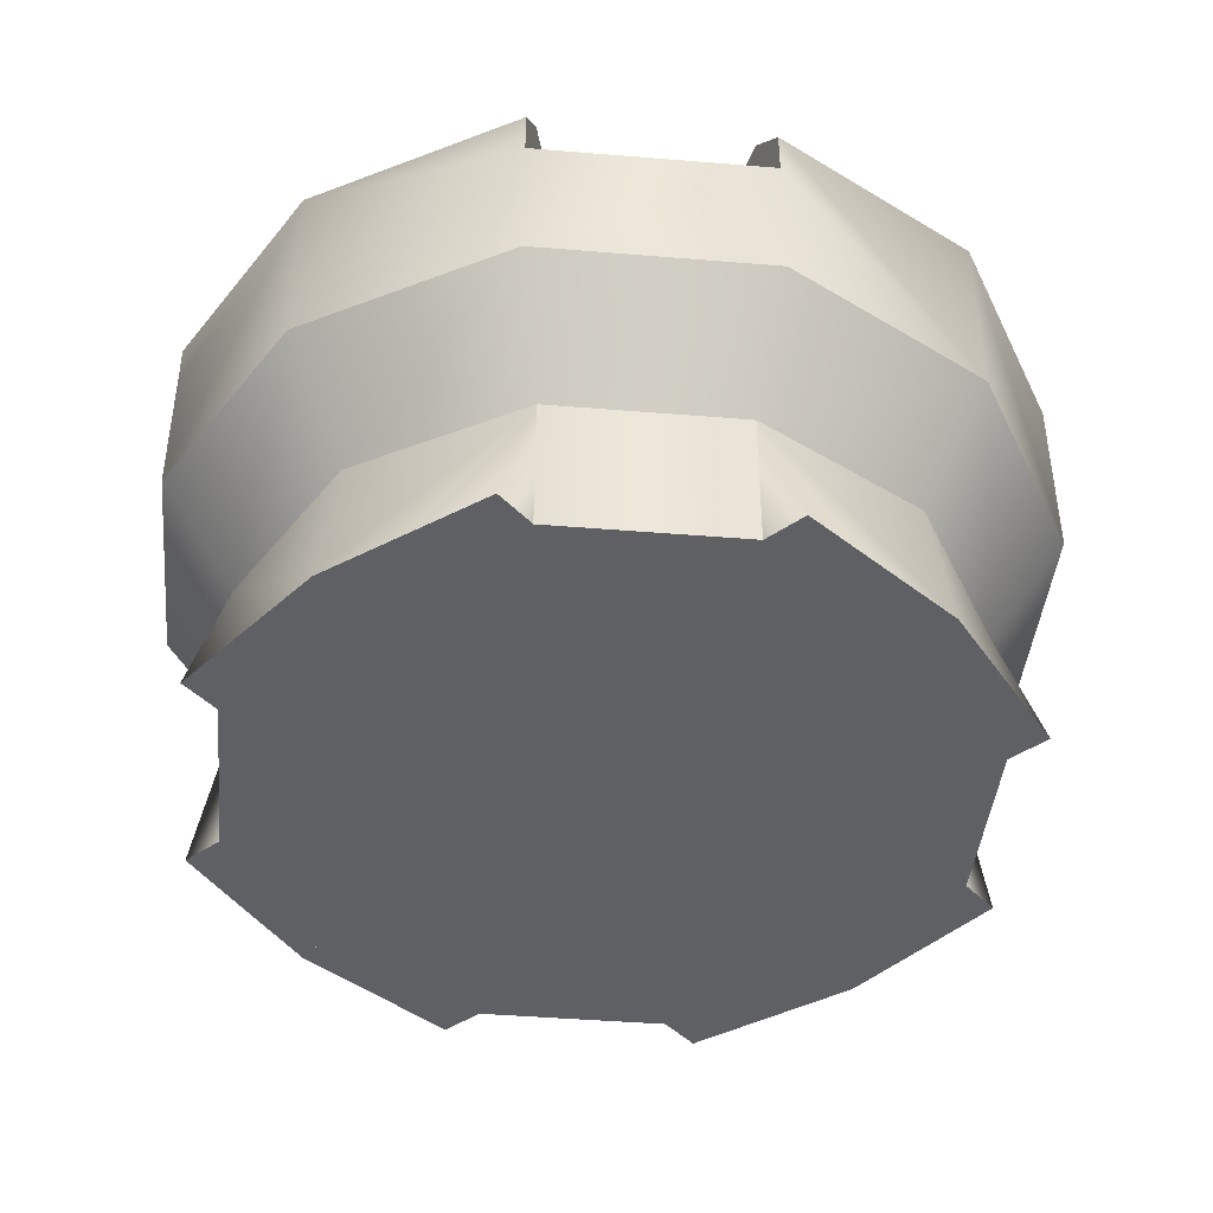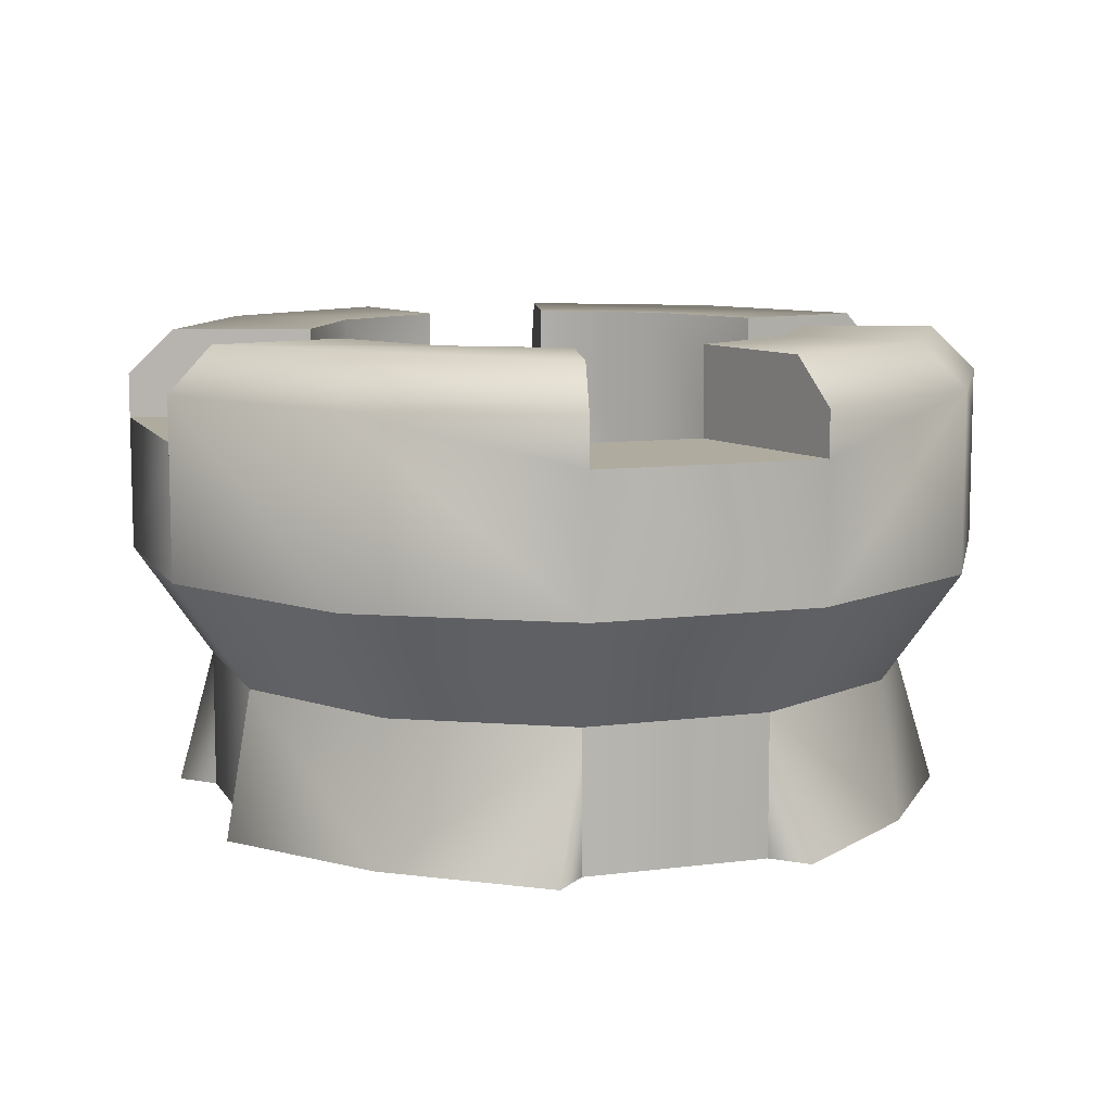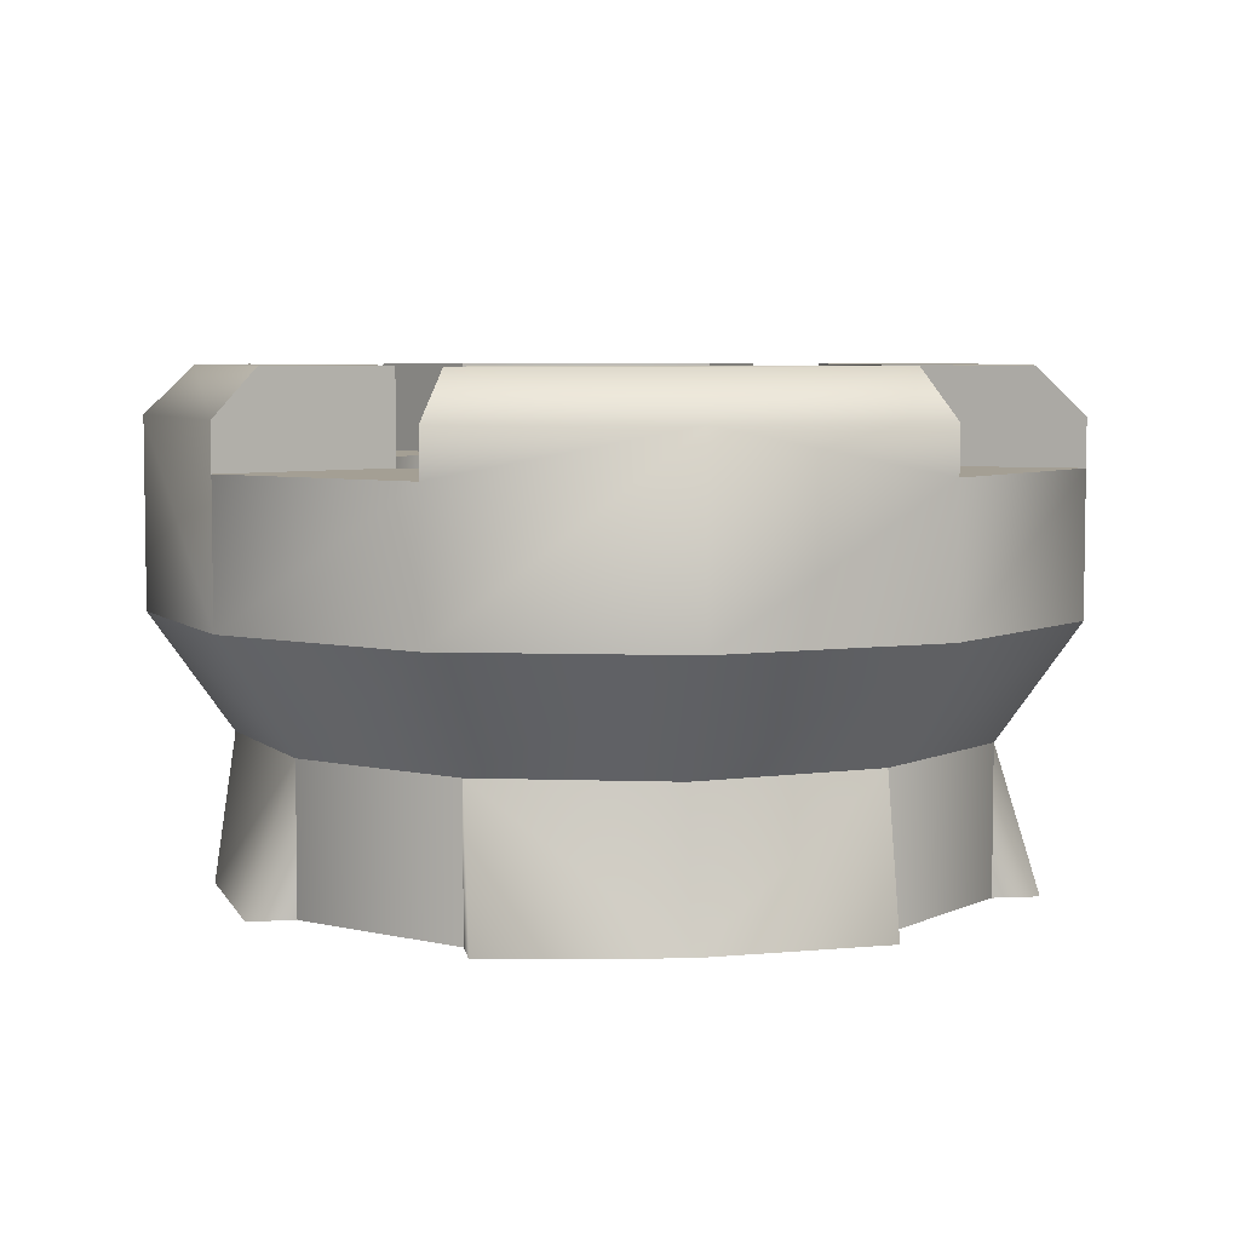
<metadata>
{"format":"obj","ext":"obj","renderer":"f3d","projection":"perspective","resolution":1024,"background":"white","views":[{"elev":-42.9,"azim":-140.6,"up":"+Y"},{"elev":9.6,"azim":116.2,"up":"+Y"},{"elev":5.6,"azim":-8.9,"up":"+Y"}]}
</metadata>
<code>
g tower-round-top-c
v 0.4 0 -2.888e-15 1 1 1
v 0.3464 0 -0.2 1 1 1
v 0.3464 0 0.2 1 1 1
v 0.2 0 -0.3464 1 1 1
v 0.2 0 0.3464 1 1 1
v 0 0 -0.4 1 1 1
v 0 0 0.4 1 1 1
v -0.2 0 0.3464 1 1 1
v -0.2 0 -0.3464 1 1 1
v -0.3464 0 -0.2 1 1 1
v -0.3464 0 0.2 1 1 1
v -0.4 0 -2.888e-15 1 1 1
v -0.2 0.1575 -0.3464 1 1 1
v 0 0.1575 -0.4 1 1 1
v 0.2 0.1575 0.3464 1 1 1
v 0 0.1575 0.4 1 1 1
v -0.3464 0.1575 -0.2 1 1 1
v -0.3464 0.1575 0.2 1 1 1
v -0.2 0.1575 0.3464 1 1 1
v 0.4 0.1575 -2.888e-15 1 1 1
v 0.3464 0.1575 0.2 1 1 1
v 0.3464 0.1575 -0.2 1 1 1
v -0.4 0.1575 -2.888e-15 1 1 1
v 0.2 0.1575 -0.3464 1 1 1
v -0.2433 0.5325 -0.1405 1 1 1
v -0.2809 0.5325 -1.444e-15 1 1 1
v -0.3778 0.5325 -0.2181 1 1 1
v -0.3778 0.5325 0.2181 1 1 1
v -0.4362 0.5325 0 1 1 1
v -0.2433 0.5325 0.1405 1 1 1
v 0.2181 0.5325 0.3778 1 1 1
v -1.444e-15 0.5325 0.4362 1 1 1
v 0.1405 0.5325 0.2433 1 1 1
v 2.888e-15 0.5325 0.2809 1 1 1
v -0.1405 0.5325 0.2433 1 1 1
v -0.2181 0.5325 0.3778 1 1 1
v 0.1405 0.2825 -0.2433 1 1 1
v 1.444e-15 0.2825 -0.2809 1 1 1
v 0.1405 0.4325 -0.2433 1 1 1
v 1.444e-15 0.5325 -0.2809 1 1 1
v 0.1405 0.5325 -0.2433 1 1 1
v -0.2433 0.4325 -0.1405 1 1 1
v -0.2433 0.2825 -0.1405 1 1 1
v -0.2809 0.2825 -1.444e-15 1 1 1
v -0.2433 0.2825 0.1405 1 1 1
v -0.2433 0.4325 0.1405 1 1 1
v -0.1405 0.2825 0.2433 1 1 1
v 2.888e-15 0.2825 0.2809 1 1 1
v -0.1405 0.4325 0.2433 1 1 1
v 0.4226 0.4325 0.244 1 1 1
v 0.2433 0.4325 0.1405 1 1 1
v 0.4226 0.4825 0.244 1 1 1
v 0.2433 0.5325 0.1405 1 1 1
v 0.3778 0.5325 0.2181 1 1 1
v 0.1405 0.4325 0.2433 1 1 1
v 0.244 0.4325 0.4226 1 1 1
v 0.244 0.4825 0.4226 1 1 1
v -0.244 0.4325 0.4226 1 1 1
v -0.244 0.4825 0.4226 1 1 1
v 0.1405 0.2825 0.2433 1 1 1
v 0.4362 0.5325 -2.888e-15 1 1 1
v 0.3778 0.5325 -0.2181 1 1 1
v 0.2433 0.5325 -0.1405 1 1 1
v 0.2809 0.5325 -1.444e-15 1 1 1
v 0.2809 0.2825 -1.444e-15 1 1 1
v 0.2433 0.2825 0.1405 1 1 1
v 0.2433 0.2825 -0.1405 1 1 1
v 0.2433 0.4325 -0.1405 1 1 1
v -0.4226 0.4325 -0.244 1 1 1
v -0.4226 0.4825 -0.244 1 1 1
v -0.4226 0.4325 0.244 1 1 1
v -0.4226 0.4825 0.244 1 1 1
v 0.4226 0.4325 -0.244 1 1 1
v 0.4226 0.4825 -0.244 1 1 1
v -0.1405 0.2825 -0.2433 1 1 1
v -0.1405 0.4325 -0.2433 1 1 1
v -0.1405 0.5325 -0.2433 1 1 1
v 0.244 0.4825 -0.4226 1 1 1
v 0.244 0.4325 -0.4226 1 1 1
v 0.2181 0.5325 -0.3778 1 1 1
v -0.244 0.4325 -0.4226 1 1 1
v -0.244 0.4825 -0.4226 1 1 1
v -0.2181 0.5325 -0.3778 1 1 1
v 1.444e-15 0.5325 -0.4362 1 1 1
v -0.244 0.2825 -0.4226 1 1 1
v 1.444e-15 0.2825 -0.488 1 1 1
v 1.444e-15 0.4825 -0.488 1 1 1
v -0.488 0.2825 0 1 1 1
v -0.488 0.4825 0 1 1 1
v -0.4226 0.2825 0.244 1 1 1
v 0.488 0.4825 -1.444e-15 1 1 1
v 0.488 0.2825 0 1 1 1
v 0.4226 0.2825 0.244 1 1 1
v 0.244 0.2825 0.4226 1 1 1
v 1.444e-15 0.2825 0.488 1 1 1
v -1.444e-15 0.4825 0.488 1 1 1
v 0.244 0.2825 -0.4226 1 1 1
v -0.244 0.2825 0.4226 1 1 1
v -0.4226 0.2825 -0.244 1 1 1
v 0.4226 0.2825 -0.244 1 1 1
v -0.3964 0 0.2 1 1 1
v -0.3964 0 -0.2 1 1 1
v -0.4232 0 0 1 1 1
v -0.4 0 0 1 1 1
v 0.3964 0 -0.2 1 1 1
v 0.3964 0 0.2 1 1 1
v 0.4232 0 -6.043e-15 1 1 1
v 0.4 0.1575 -2.993e-15 1 1 1
v 0.4 0 -5.881e-15 1 1 1
v -0.2 0 -0.3464 1 1 1
v -0.2 0 -0.3964 1 1 1
v -0.2 0.1575 -0.3464 1 1 1
v 0.2 0 -0.3964 1 1 1
v 0.2 0 -0.3464 1 1 1
v 0.2 0.1575 -0.3464 1 1 1
v 4.577e-09 0 -0.4232 1 1 1
v 1.811e-09 0.1575 -0.4 1 1 1
v 1.811e-09 0 -0.4 1 1 1
v 0.2 0 0.3464 1 1 1
v 0.2 0 0.3964 1 1 1
v 0.2 0.1575 0.3464 1 1 1
v -0.2 0 0.3964 1 1 1
v -0.2 0 0.3464 1 1 1
v -0.2 0.1575 0.3464 1 1 1
v 4.577e-09 0 0.4232 1 1 1
v 1.811e-09 0.1575 0.4 1 1 1
v 1.811e-09 0 0.4 1 1 1
f 3 2 1
f 2 3 4
f 4 3 5
f 4 5 6
f 6 5 7
f 6 7 8
f 6 8 9
f 9 8 10
f 10 8 11
f 10 11 12
f 1 2 3
f 4 3 2
f 5 3 4
f 6 5 4
f 7 5 6
f 8 7 6
f 9 8 6
f 10 8 9
f 11 8 10
f 12 11 10
f 13 6 9
f 6 13 14
f 9 6 13
f 14 13 6
f 15 7 5
f 7 15 16
f 5 7 15
f 16 15 7
f 17 9 10
f 9 17 13
f 10 9 17
f 13 17 9
f 8 18 11
f 18 8 19
f 11 18 8
f 19 8 18
f 21 1 20
f 1 21 3
f 20 1 21
f 3 21 1
f 16 8 7
f 8 16 19
f 7 8 16
f 19 16 8
f 15 3 21
f 3 15 5
f 21 3 15
f 5 15 3
f 20 2 22
f 2 20 1
f 22 2 20
f 1 20 2
f 11 23 12
f 23 11 18
f 12 23 11
f 18 11 23
f 14 4 6
f 4 14 24
f 6 4 14
f 24 14 4
f 22 4 24
f 4 22 2
f 24 4 22
f 2 22 4
f 12 17 10
f 17 12 23
f 10 17 12
f 23 12 17
f 27 26 25
f 28 26 27
f 28 27 29
f 26 28 30
f 25 26 27
f 27 26 28
f 30 28 26
f 29 27 28
f 33 32 31
f 32 33 34
f 32 34 35
f 32 35 36
f 31 32 33
f 34 33 32
f 35 34 32
f 36 35 32
f 39 38 37
f 38 39 40
f 40 39 41
f 37 38 39
f 40 39 38
f 41 39 40
f 26 42 25
f 42 26 43
f 43 26 44
f 25 42 26
f 43 26 42
f 44 26 43
f 30 44 26
f 44 30 45
f 45 30 46
f 26 44 30
f 45 30 44
f 46 30 45
f 49 48 47
f 48 49 34
f 34 49 35
f 47 48 49
f 34 49 48
f 35 49 34
f 52 51 50
f 51 52 53
f 53 52 54
f 50 51 52
f 53 52 51
f 54 52 53
f 31 55 33
f 55 31 56
f 56 31 57
f 33 55 31
f 56 31 55
f 57 31 56
f 58 35 49
f 35 58 36
f 36 58 59
f 49 35 58
f 36 58 35
f 59 58 36
f 34 60 48
f 60 34 55
f 55 34 33
f 48 60 34
f 55 34 60
f 33 34 55
f 62 54 61
f 54 62 63
f 54 63 64
f 53 54 64
f 61 54 62
f 63 62 54
f 64 63 54
f 64 54 53
f 66 64 65
f 64 66 53
f 53 66 51
f 65 64 66
f 53 66 64
f 51 66 53
f 65 68 67
f 68 65 63
f 63 65 64
f 67 68 65
f 63 65 68
f 64 65 63
f 70 42 69
f 42 70 25
f 25 70 27
f 69 42 70
f 25 70 42
f 27 70 25
f 30 71 46
f 71 30 72
f 72 30 28
f 46 71 30
f 72 30 71
f 28 30 72
f 63 73 68
f 73 63 74
f 74 63 62
f 68 73 63
f 74 63 73
f 62 63 74
f 40 75 38
f 75 40 76
f 76 40 77
f 38 75 40
f 76 40 75
f 77 40 76
f 80 79 78
f 79 80 39
f 39 80 41
f 78 79 80
f 39 80 79
f 41 80 39
f 76 82 81
f 82 76 83
f 83 76 77
f 81 82 76
f 83 76 82
f 77 76 83
f 84 41 80
f 41 84 40
f 40 84 83
f 40 83 77
f 80 41 84
f 40 84 41
f 83 84 40
f 77 83 40
f 81 86 85
f 86 81 87
f 87 81 82
f 85 86 81
f 87 81 86
f 82 81 87
f 90 89 88
f 89 90 72
f 72 90 71
f 88 89 90
f 72 90 89
f 71 90 72
f 52 92 91
f 92 52 93
f 93 52 50
f 91 92 52
f 93 52 92
f 50 52 93
f 56 95 94
f 95 56 96
f 96 56 57
f 94 95 56
f 96 56 95
f 57 56 96
f 87 97 86
f 97 87 79
f 79 87 78
f 86 97 87
f 79 87 97
f 78 87 79
f 87 80 78
f 80 87 84
f 78 80 87
f 84 87 80
f 96 98 95
f 98 96 58
f 58 96 59
f 95 98 96
f 58 96 98
f 59 96 58
f 36 96 32
f 96 36 59
f 32 96 36
f 59 36 96
f 88 69 99
f 69 88 70
f 70 88 89
f 99 69 88
f 70 88 69
f 89 88 70
f 82 84 87
f 84 82 83
f 87 84 82
f 83 82 84
f 31 96 57
f 96 31 32
f 57 96 31
f 32 31 96
f 29 72 28
f 72 29 89
f 28 72 29
f 89 29 72
f 74 61 91
f 61 74 62
f 91 61 74
f 62 74 61
f 91 73 74
f 73 91 100
f 100 91 92
f 74 73 91
f 100 91 73
f 92 91 100
f 67 39 37
f 39 67 68
f 37 39 67
f 68 67 39
f 76 43 75
f 43 76 42
f 75 43 76
f 42 76 43
f 55 66 60
f 66 55 51
f 60 66 55
f 51 55 66
f 46 47 45
f 47 46 49
f 45 47 46
f 49 46 47
f 58 90 98
f 90 58 71
f 98 90 58
f 71 58 90
f 51 56 50
f 56 51 55
f 50 56 51
f 55 51 56
f 61 52 91
f 52 61 54
f 91 52 61
f 54 61 52
f 69 85 99
f 85 69 81
f 99 85 69
f 81 69 85
f 50 94 93
f 94 50 56
f 93 94 50
f 56 50 94
f 46 58 49
f 58 46 71
f 49 58 46
f 71 46 58
f 73 97 79
f 97 73 100
f 79 97 73
f 100 73 97
f 70 29 27
f 29 70 89
f 27 29 70
f 89 70 29
f 81 42 76
f 42 81 69
f 76 42 81
f 69 81 42
f 79 68 73
f 68 79 39
f 73 68 79
f 39 79 68
f 67 66 65
f 66 67 37
f 66 37 60
f 60 37 38
f 60 38 48
f 48 38 47
f 47 38 75
f 47 75 43
f 47 43 45
f 45 43 44
f 65 66 67
f 37 67 66
f 60 37 66
f 38 37 60
f 48 38 60
f 47 38 48
f 75 38 47
f 43 75 47
f 45 43 47
f 44 43 45
f 94 16 15
f 16 94 95
f 15 16 94
f 95 94 16
f 93 15 21
f 15 93 94
f 21 15 93
f 94 93 15
f 17 88 99
f 88 17 23
f 99 88 17
f 23 17 88
f 99 13 17
f 13 99 85
f 17 13 99
f 85 99 13
f 98 18 19
f 18 98 90
f 19 18 98
f 90 98 18
f 85 14 13
f 14 85 86
f 13 14 85
f 86 85 14
f 18 88 23
f 88 18 90
f 23 88 18
f 90 18 88
f 86 24 14
f 24 86 97
f 14 24 86
f 97 86 24
f 100 24 97
f 24 100 22
f 97 24 100
f 22 100 24
f 95 19 16
f 19 95 98
f 16 19 95
f 98 95 19
f 92 22 100
f 22 92 20
f 100 22 92
f 20 92 22
f 92 21 20
f 21 92 93
f 20 21 92
f 93 92 21
f 18 101 11
f 11 101 18
f 17 10 102
f 102 10 17
f 18 23 103
f 103 23 18
f 101 18 103
f 103 18 101
f 103 17 102
f 102 17 103
f 103 23 17
f 17 23 103
f 101 104 11
f 104 101 103
f 102 104 103
f 104 102 10
f 11 104 101
f 103 101 104
f 103 104 102
f 10 102 104
f 22 105 2
f 2 105 22
f 21 3 106
f 106 3 21
f 22 108 107
f 107 108 22
f 105 22 107
f 107 22 105
f 107 21 106
f 106 21 107
f 107 108 21
f 21 108 107
f 105 109 2
f 109 105 107
f 106 109 107
f 109 106 3
f 2 109 105
f 107 105 109
f 107 109 106
f 3 106 109
f 112 111 110
f 110 111 112
f 115 114 113
f 113 114 115
f 112 117 116
f 116 117 112
f 111 112 116
f 116 112 111
f 116 115 113
f 113 115 116
f 116 117 115
f 115 117 116
f 111 118 110
f 118 111 116
f 113 118 116
f 118 113 114
f 110 118 111
f 116 111 118
f 116 118 113
f 114 113 118
f 121 120 119
f 119 120 121
f 124 123 122
f 122 123 124
f 121 126 125
f 125 126 121
f 120 121 125
f 125 121 120
f 125 124 122
f 122 124 125
f 125 126 124
f 124 126 125
f 120 127 119
f 127 120 125
f 122 127 125
f 127 122 123
f 119 127 120
f 125 120 127
f 125 127 122
f 123 122 127
g tower-round-top-c
f 3 2 1
f 2 3 4
f 4 3 5
f 4 5 6
f 6 5 7
f 6 7 8
f 6 8 9
f 9 8 10
f 10 8 11
f 10 11 12
f 1 2 3
f 4 3 2
f 5 3 4
f 6 5 4
f 7 5 6
f 8 7 6
f 9 8 6
f 10 8 9
f 11 8 10
f 12 11 10
f 13 6 9
f 6 13 14
f 9 6 13
f 14 13 6
f 15 7 5
f 7 15 16
f 5 7 15
f 16 15 7
f 17 9 10
f 9 17 13
f 10 9 17
f 13 17 9
f 8 18 11
f 18 8 19
f 11 18 8
f 19 8 18
f 21 1 20
f 1 21 3
f 20 1 21
f 3 21 1
f 16 8 7
f 8 16 19
f 7 8 16
f 19 16 8
f 15 3 21
f 3 15 5
f 21 3 15
f 5 15 3
f 20 2 22
f 2 20 1
f 22 2 20
f 1 20 2
f 11 23 12
f 23 11 18
f 12 23 11
f 18 11 23
f 14 4 6
f 4 14 24
f 6 4 14
f 24 14 4
f 22 4 24
f 4 22 2
f 24 4 22
f 2 22 4
f 12 17 10
f 17 12 23
f 10 17 12
f 23 12 17
f 27 26 25
f 28 26 27
f 28 27 29
f 26 28 30
f 25 26 27
f 27 26 28
f 30 28 26
f 29 27 28
f 33 32 31
f 32 33 34
f 32 34 35
f 32 35 36
f 31 32 33
f 34 33 32
f 35 34 32
f 36 35 32
f 39 38 37
f 38 39 40
f 40 39 41
f 37 38 39
f 40 39 38
f 41 39 40
f 26 42 25
f 42 26 43
f 43 26 44
f 25 42 26
f 43 26 42
f 44 26 43
f 30 44 26
f 44 30 45
f 45 30 46
f 26 44 30
f 45 30 44
f 46 30 45
f 49 48 47
f 48 49 34
f 34 49 35
f 47 48 49
f 34 49 48
f 35 49 34
f 52 51 50
f 51 52 53
f 53 52 54
f 50 51 52
f 53 52 51
f 54 52 53
f 31 55 33
f 55 31 56
f 56 31 57
f 33 55 31
f 56 31 55
f 57 31 56
f 58 35 49
f 35 58 36
f 36 58 59
f 49 35 58
f 36 58 35
f 59 58 36
f 34 60 48
f 60 34 55
f 55 34 33
f 48 60 34
f 55 34 60
f 33 34 55
f 62 54 61
f 54 62 63
f 54 63 64
f 53 54 64
f 61 54 62
f 63 62 54
f 64 63 54
f 64 54 53
f 66 64 65
f 64 66 53
f 53 66 51
f 65 64 66
f 53 66 64
f 51 66 53
f 65 68 67
f 68 65 63
f 63 65 64
f 67 68 65
f 63 65 68
f 64 65 63
f 70 42 69
f 42 70 25
f 25 70 27
f 69 42 70
f 25 70 42
f 27 70 25
f 30 71 46
f 71 30 72
f 72 30 28
f 46 71 30
f 72 30 71
f 28 30 72
f 63 73 68
f 73 63 74
f 74 63 62
f 68 73 63
f 74 63 73
f 62 63 74
f 40 75 38
f 75 40 76
f 76 40 77
f 38 75 40
f 76 40 75
f 77 40 76
f 80 79 78
f 79 80 39
f 39 80 41
f 78 79 80
f 39 80 79
f 41 80 39
f 76 82 81
f 82 76 83
f 83 76 77
f 81 82 76
f 83 76 82
f 77 76 83
f 84 41 80
f 41 84 40
f 40 84 83
f 40 83 77
f 80 41 84
f 40 84 41
f 83 84 40
f 77 83 40
f 81 86 85
f 86 81 87
f 87 81 82
f 85 86 81
f 87 81 86
f 82 81 87
f 90 89 88
f 89 90 72
f 72 90 71
f 88 89 90
f 72 90 89
f 71 90 72
f 52 92 91
f 92 52 93
f 93 52 50
f 91 92 52
f 93 52 92
f 50 52 93
f 56 95 94
f 95 56 96
f 96 56 57
f 94 95 56
f 96 56 95
f 57 56 96
f 87 97 86
f 97 87 79
f 79 87 78
f 86 97 87
f 79 87 97
f 78 87 79
f 87 80 78
f 80 87 84
f 78 80 87
f 84 87 80
f 96 98 95
f 98 96 58
f 58 96 59
f 95 98 96
f 58 96 98
f 59 96 58
f 36 96 32
f 96 36 59
f 32 96 36
f 59 36 96
f 88 69 99
f 69 88 70
f 70 88 89
f 99 69 88
f 70 88 69
f 89 88 70
f 82 84 87
f 84 82 83
f 87 84 82
f 83 82 84
f 31 96 57
f 96 31 32
f 57 96 31
f 32 31 96
f 29 72 28
f 72 29 89
f 28 72 29
f 89 29 72
f 74 61 91
f 61 74 62
f 91 61 74
f 62 74 61
f 91 73 74
f 73 91 100
f 100 91 92
f 74 73 91
f 100 91 73
f 92 91 100
f 67 39 37
f 39 67 68
f 37 39 67
f 68 67 39
f 76 43 75
f 43 76 42
f 75 43 76
f 42 76 43
f 55 66 60
f 66 55 51
f 60 66 55
f 51 55 66
f 46 47 45
f 47 46 49
f 45 47 46
f 49 46 47
f 58 90 98
f 90 58 71
f 98 90 58
f 71 58 90
f 51 56 50
f 56 51 55
f 50 56 51
f 55 51 56
f 61 52 91
f 52 61 54
f 91 52 61
f 54 61 52
f 69 85 99
f 85 69 81
f 99 85 69
f 81 69 85
f 50 94 93
f 94 50 56
f 93 94 50
f 56 50 94
f 46 58 49
f 58 46 71
f 49 58 46
f 71 46 58
f 73 97 79
f 97 73 100
f 79 97 73
f 100 73 97
f 70 29 27
f 29 70 89
f 27 29 70
f 89 70 29
f 81 42 76
f 42 81 69
f 76 42 81
f 69 81 42
f 79 68 73
f 68 79 39
f 73 68 79
f 39 79 68
f 67 66 65
f 66 67 37
f 66 37 60
f 60 37 38
f 60 38 48
f 48 38 47
f 47 38 75
f 47 75 43
f 47 43 45
f 45 43 44
f 65 66 67
f 37 67 66
f 60 37 66
f 38 37 60
f 48 38 60
f 47 38 48
f 75 38 47
f 43 75 47
f 45 43 47
f 44 43 45
f 94 16 15
f 16 94 95
f 15 16 94
f 95 94 16
f 93 15 21
f 15 93 94
f 21 15 93
f 94 93 15
f 17 88 99
f 88 17 23
f 99 88 17
f 23 17 88
f 99 13 17
f 13 99 85
f 17 13 99
f 85 99 13
f 98 18 19
f 18 98 90
f 19 18 98
f 90 98 18
f 85 14 13
f 14 85 86
f 13 14 85
f 86 85 14
f 18 88 23
f 88 18 90
f 23 88 18
f 90 18 88
f 86 24 14
f 24 86 97
f 14 24 86
f 97 86 24
f 100 24 97
f 24 100 22
f 97 24 100
f 22 100 24
f 95 19 16
f 19 95 98
f 16 19 95
f 98 95 19
f 92 22 100
f 22 92 20
f 100 22 92
f 20 92 22
f 92 21 20
f 21 92 93
f 20 21 92
f 93 92 21
f 18 101 11
f 11 101 18
f 17 10 102
f 102 10 17
f 18 23 103
f 103 23 18
f 101 18 103
f 103 18 101
f 103 17 102
f 102 17 103
f 103 23 17
f 17 23 103
f 101 104 11
f 104 101 103
f 102 104 103
f 104 102 10
f 11 104 101
f 103 101 104
f 103 104 102
f 10 102 104
f 22 105 2
f 2 105 22
f 21 3 106
f 106 3 21
f 22 108 107
f 107 108 22
f 105 22 107
f 107 22 105
f 107 21 106
f 106 21 107
f 107 108 21
f 21 108 107
f 105 109 2
f 109 105 107
f 106 109 107
f 109 106 3
f 2 109 105
f 107 105 109
f 107 109 106
f 3 106 109
f 112 111 110
f 110 111 112
f 115 114 113
f 113 114 115
f 112 117 116
f 116 117 112
f 111 112 116
f 116 112 111
f 116 115 113
f 113 115 116
f 116 117 115
f 115 117 116
f 111 118 110
f 118 111 116
f 113 118 116
f 118 113 114
f 110 118 111
f 116 111 118
f 116 118 113
f 114 113 118
f 121 120 119
f 119 120 121
f 124 123 122
f 122 123 124
f 121 126 125
f 125 126 121
f 120 121 125
f 125 121 120
f 125 124 122
f 122 124 125
f 125 126 124
f 124 126 125
f 120 127 119
f 127 120 125
f 122 127 125
f 127 122 123
f 119 127 120
f 125 120 127
f 125 127 122
f 123 122 127

</code>
